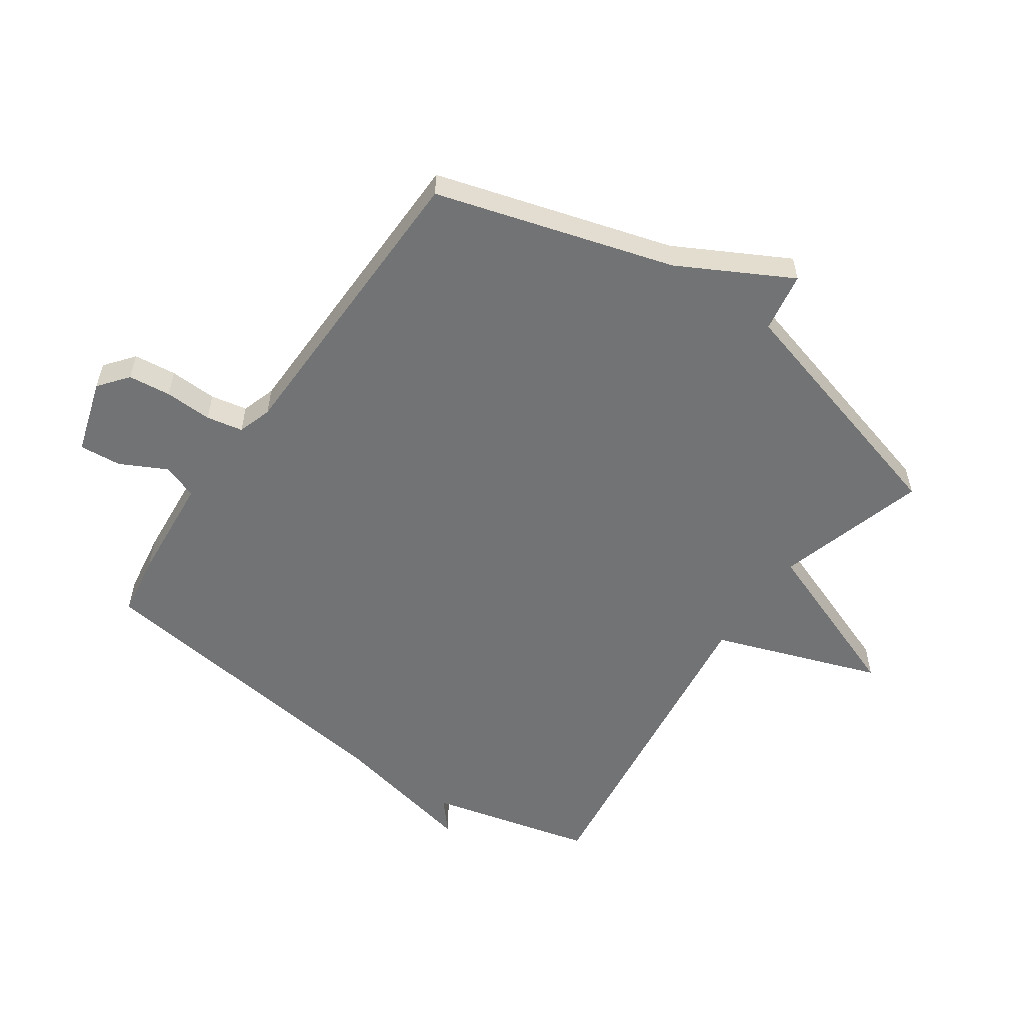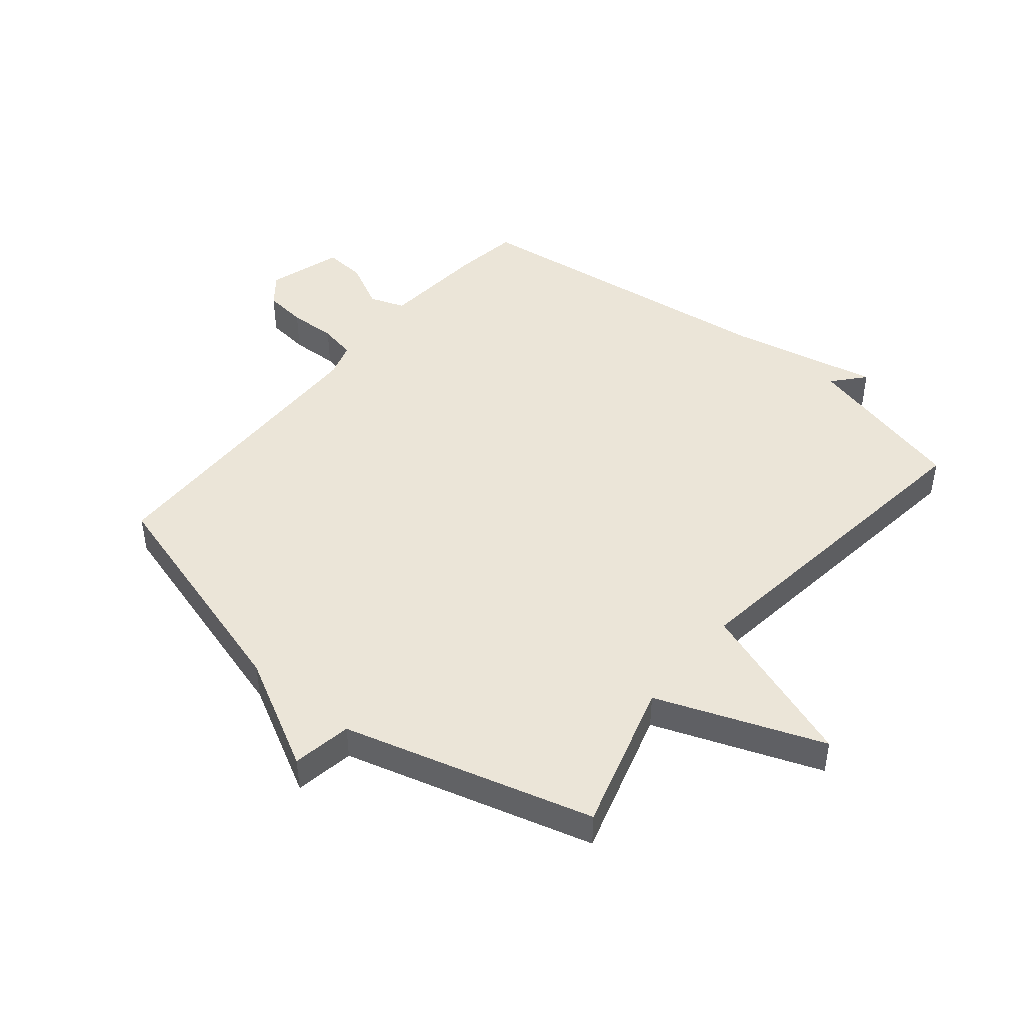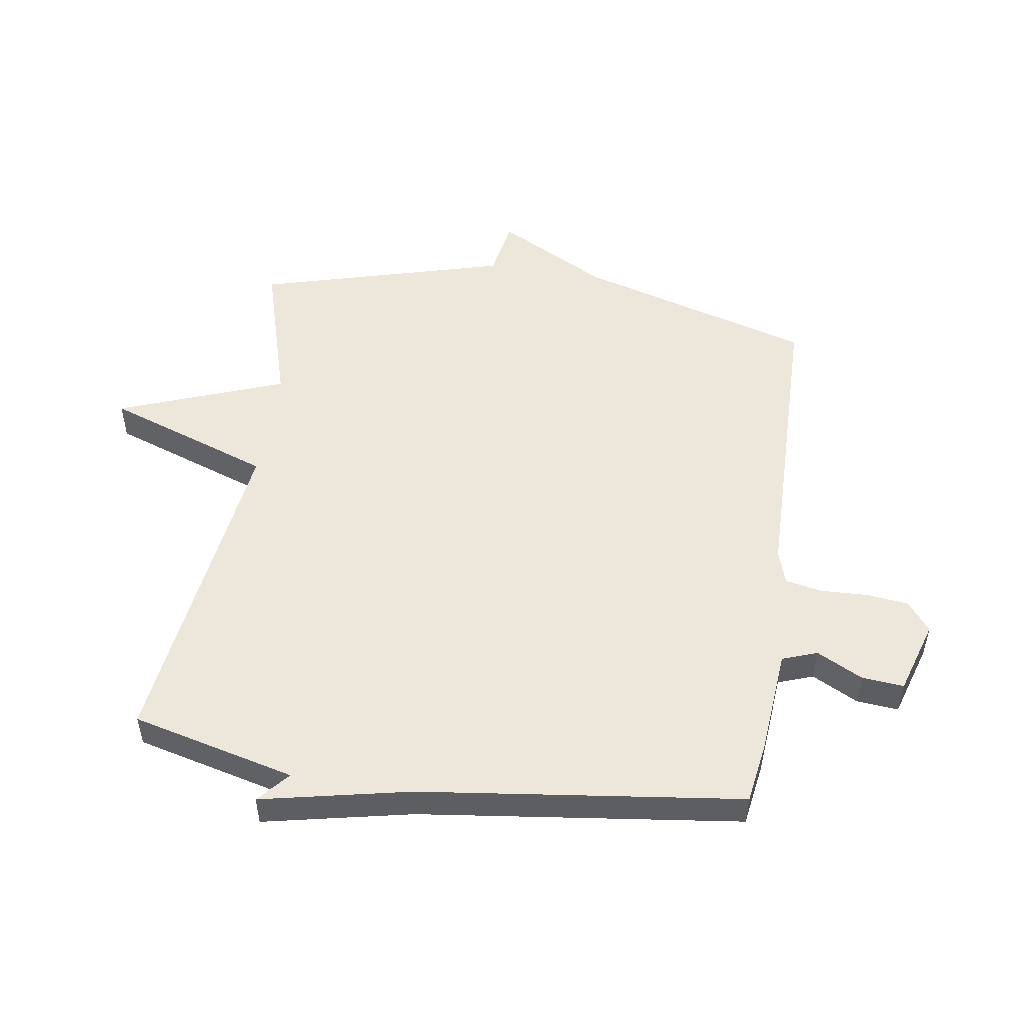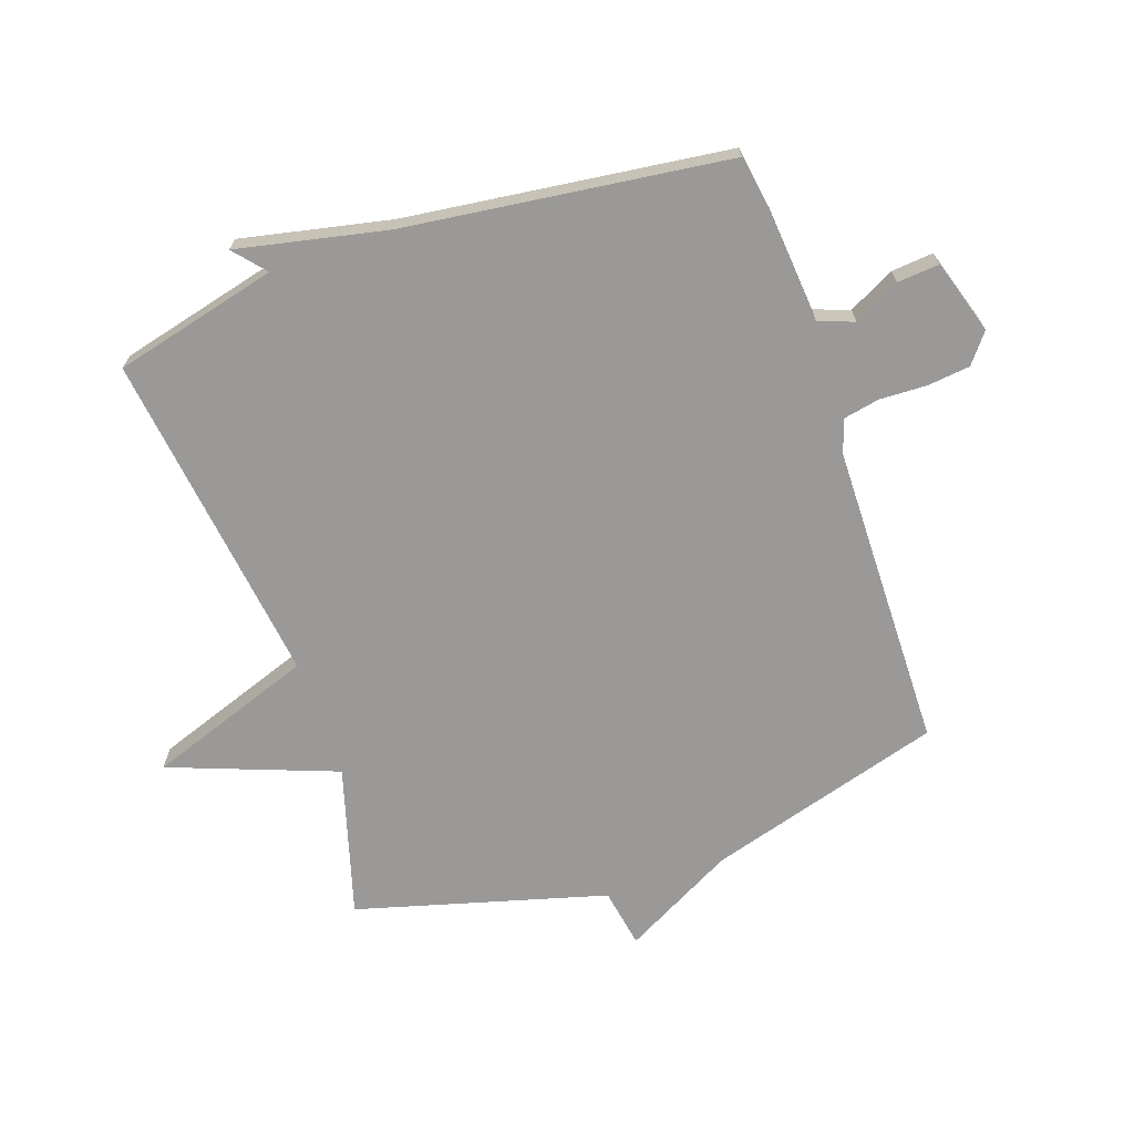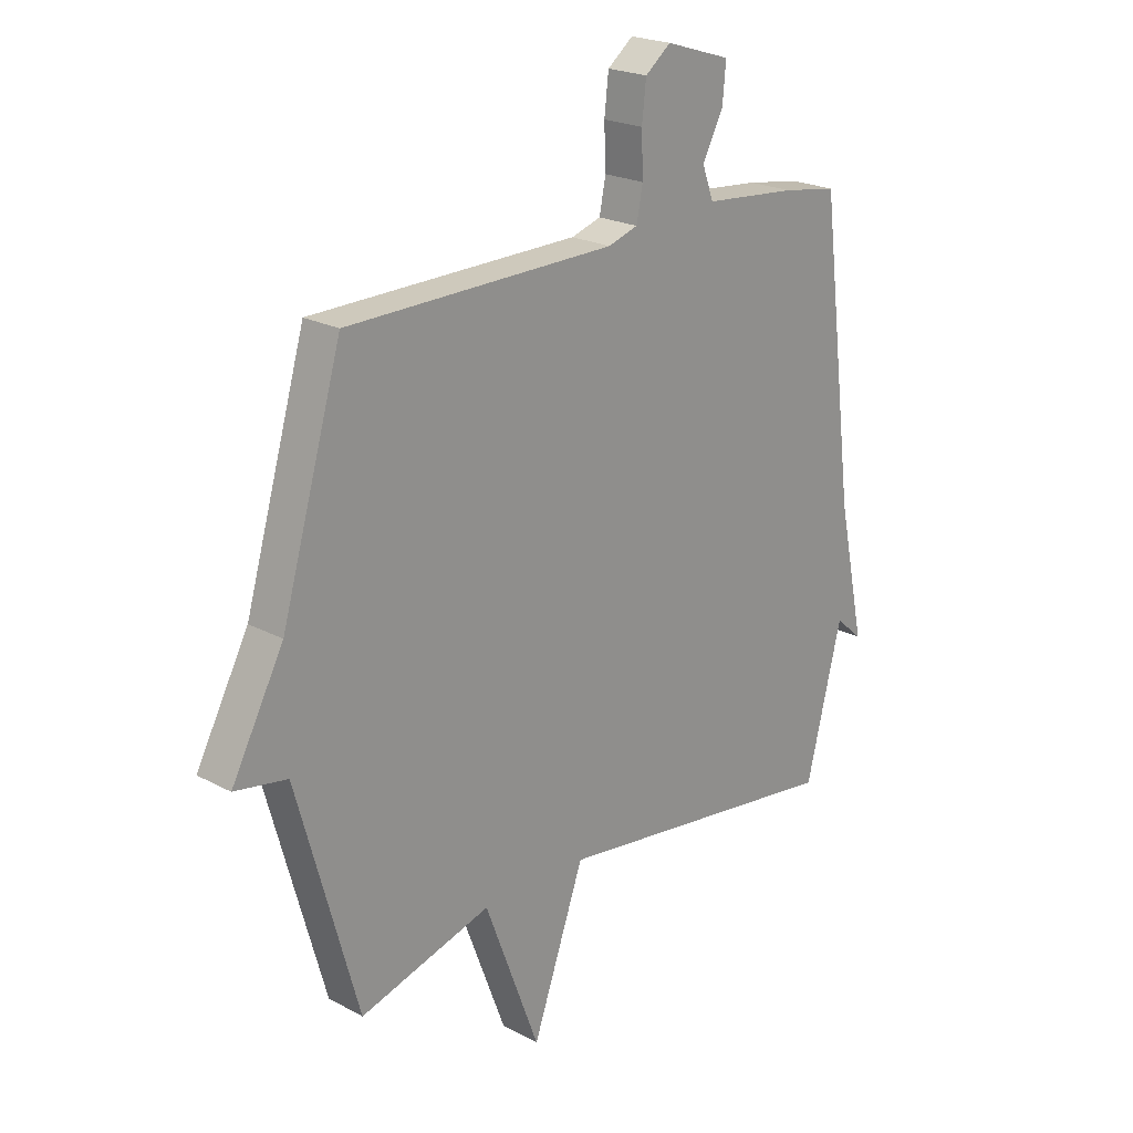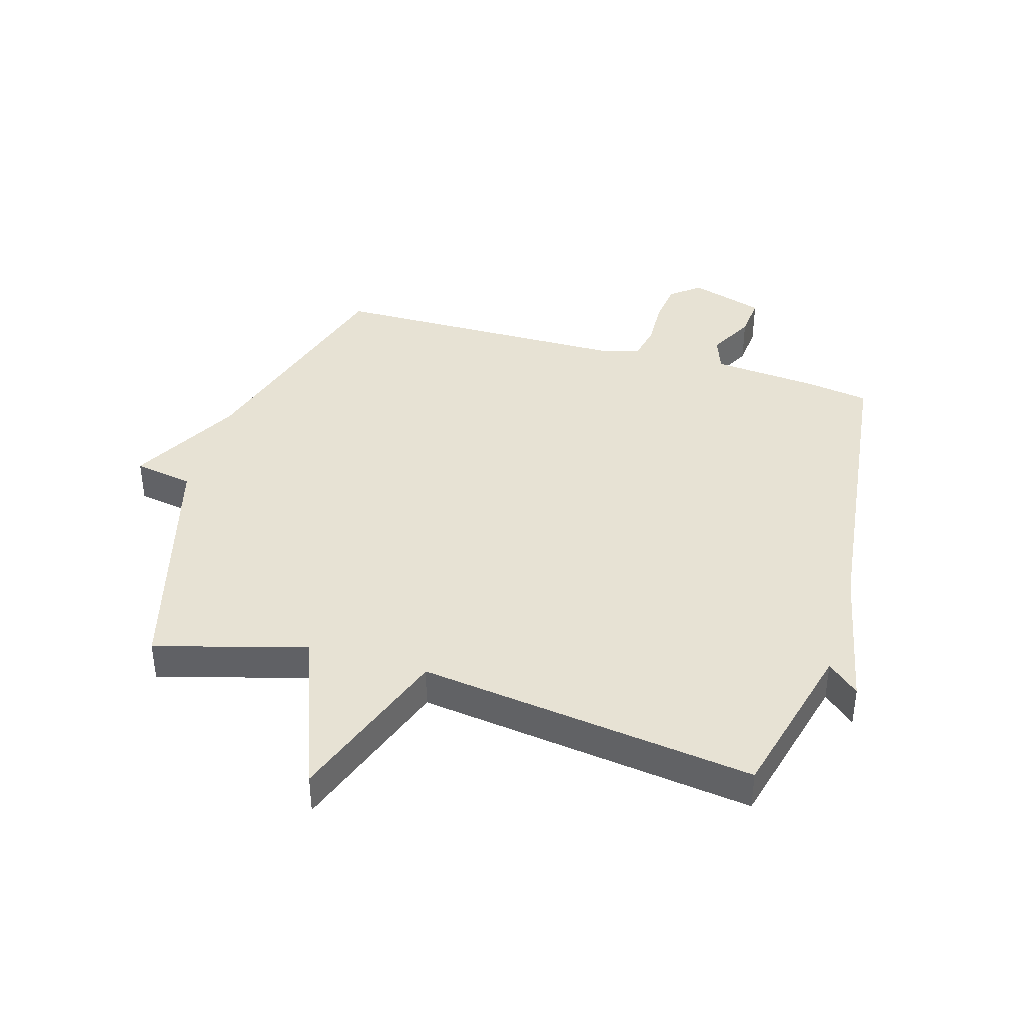
<metadata>
{"format":"obj","ext":"obj","renderer":"f3d","projection":"perspective","resolution":1024,"background":"white","views":[{"elev":-55.9,"azim":55.2,"up":"+Y"},{"elev":45.8,"azim":129.4,"up":"+Y"},{"elev":51.5,"azim":-81.3,"up":"+Y"},{"elev":-68.9,"azim":-70.9,"up":"+Y"},{"elev":21.9,"azim":133.2,"up":"+Z"},{"elev":39.9,"azim":-163.4,"up":"+Y"}]}
</metadata>
<code>
v -0.5 0.07 0.5
v -0.397 0.07 0.516
v -0.222 0.07 0.531
v -0.201 0.07 0.589
v -0.24 0.07 0.665
v -0.246 0.07 0.734
v -0.124 0.07 0.772
v -0.076 0.07 0.734
v -0.068 0.07 0.664
v -0.071 0.07 0.586
v -0.059 0.07 0.526
v -0.003 0.07 0.508
v 0.5 0.07 0.5
v 0.614 0.07 0.111
v 0.712 0.07 -0.072
v 0.614 0.07 -0.089
v 0.5 0.07 -0.5
v 0.253 0.07 -0.428
v 0.15 0.07 -0.702
v 0.053 0.07 -0.428
v -0.5 0.07 -0.5
v -0.567 0.07 -0.23
v -0.619 0.07 -0.275
v -0.567 0.07 -0.03
v -0.5 0 0.5
v -0.397 0 0.516
v -0.222 0 0.531
v -0.201 0 0.589
v -0.24 0 0.665
v -0.246 0 0.734
v -0.124 0 0.772
v -0.076 0 0.734
v -0.068 0 0.664
v -0.071 0 0.586
v -0.059 0 0.526
v -0.003 0 0.508
v 0.5 0 0.5
v 0.614 0 0.111
v 0.712 0 -0.072
v 0.614 0 -0.089
v 0.5 0 -0.5
v 0.253 0 -0.428
v 0.15 0 -0.702
v 0.053 0 -0.428
v -0.5 0 -0.5
v -0.567 0 -0.23
v -0.619 0 -0.275
v -0.567 0 -0.03
f 22 23 24
f 1 2 3
f 24 1 3
f 22 24 3
f 21 22 3
f 20 21 3
f 20 3 4
f 19 20 4
f 18 19 4
f 16 17 18 4
f 14 15 16 4
f 12 13 14
f 11 12 14
f 11 14 4
f 5 6 7
f 4 5 7
f 11 4 7
f 10 11 7
f 7 8 9 10
f 48 47 46
f 27 26 25
f 27 25 48
f 27 48 46
f 27 46 45
f 27 45 44
f 28 27 44
f 28 44 43
f 28 43 42
f 28 42 41 40
f 28 40 39 38
f 38 37 36
f 38 36 35
f 28 38 35
f 31 30 29
f 31 29 28
f 31 28 35
f 31 35 34
f 34 33 32 31
f 1 25 26 2
f 2 26 27 3
f 3 27 28 4
f 4 28 29 5
f 5 29 30 6
f 6 30 31 7
f 7 31 32 8
f 8 32 33 9
f 9 33 34 10
f 10 34 35 11
f 11 35 36 12
f 12 36 37 13
f 13 37 38 14
f 14 38 39 15
f 15 39 40 16
f 16 40 41 17
f 17 41 42 18
f 18 42 43 19
f 19 43 44 20
f 20 44 45 21
f 21 45 46 22
f 22 46 47 23
f 23 47 48 24
f 24 48 25 1

</code>
